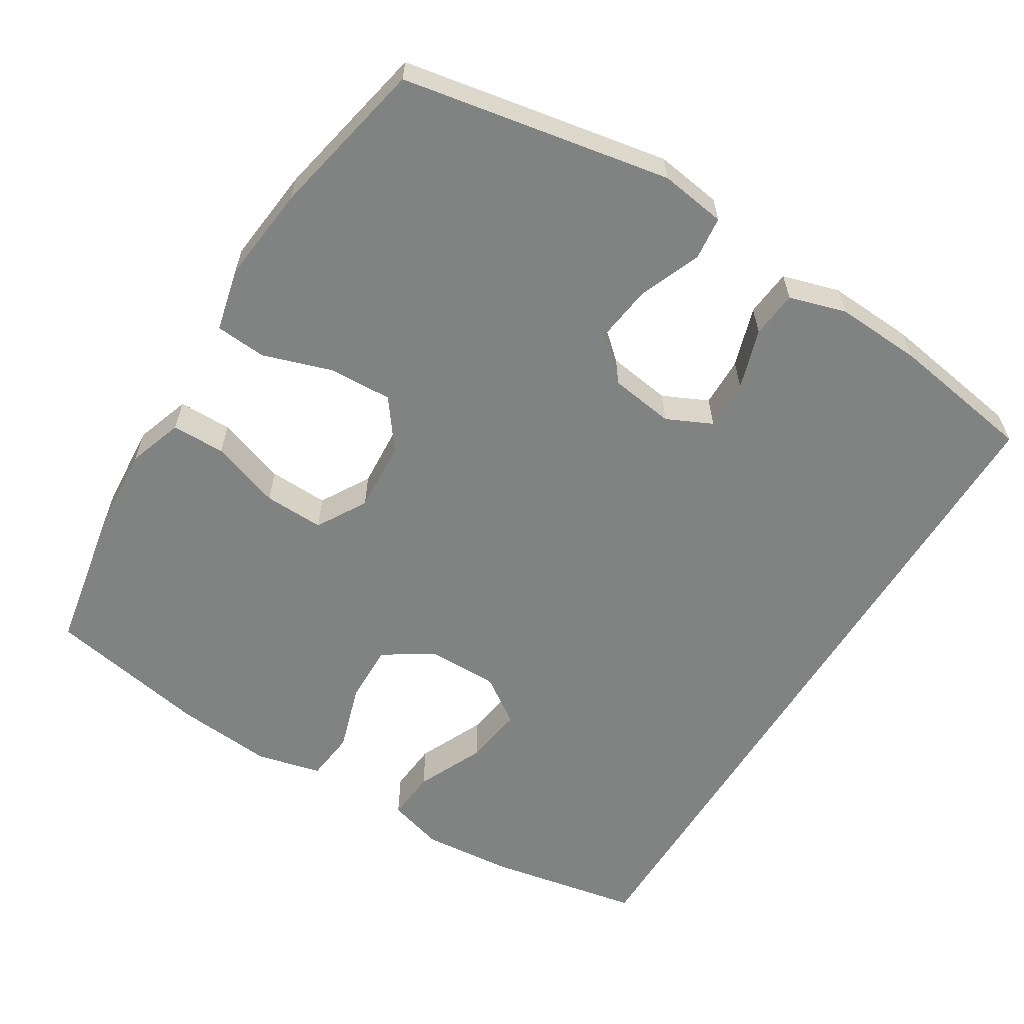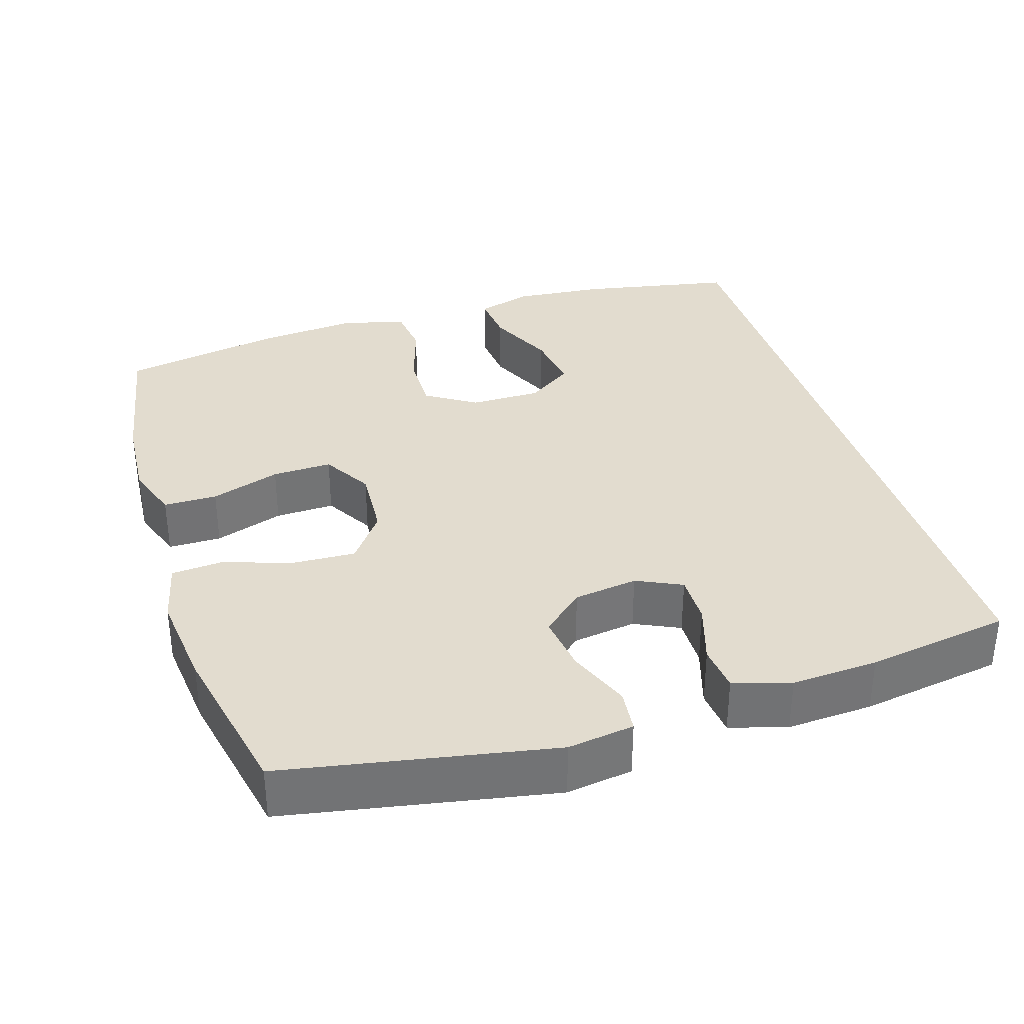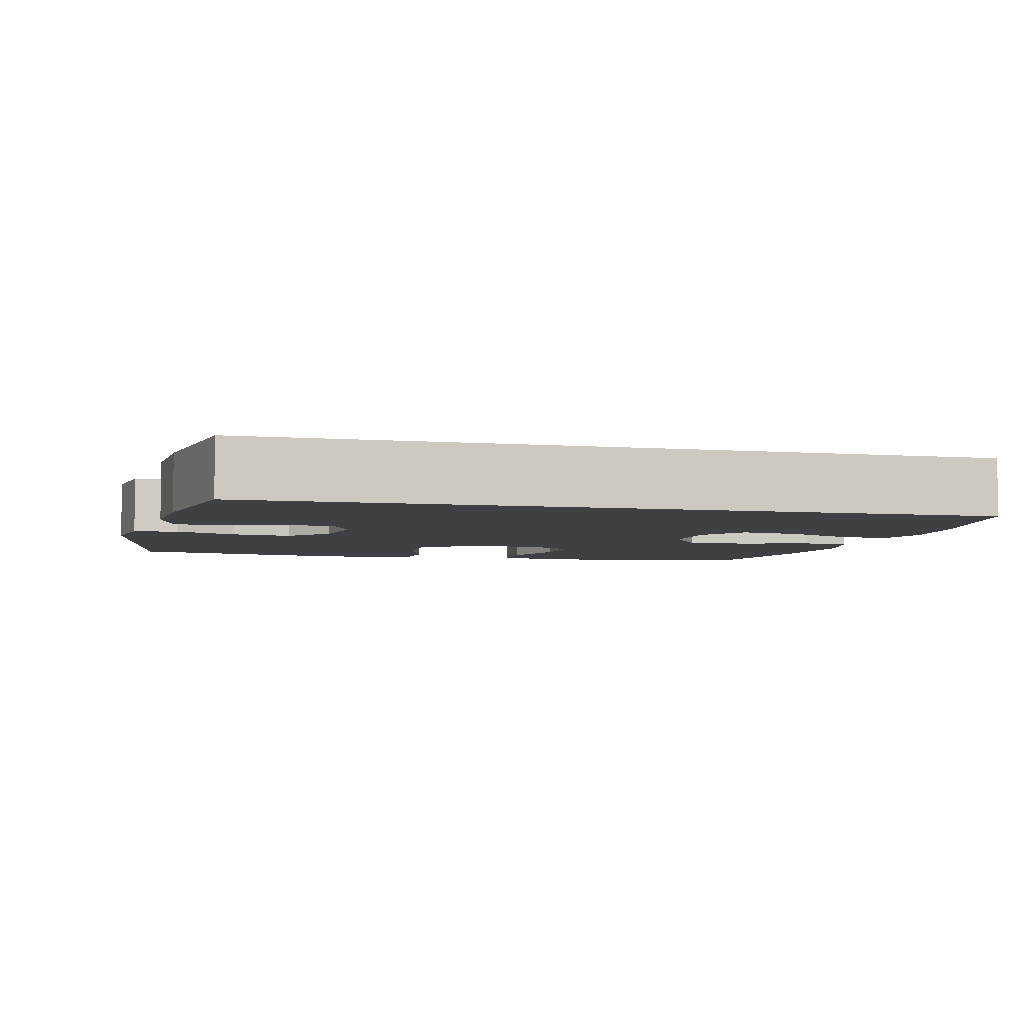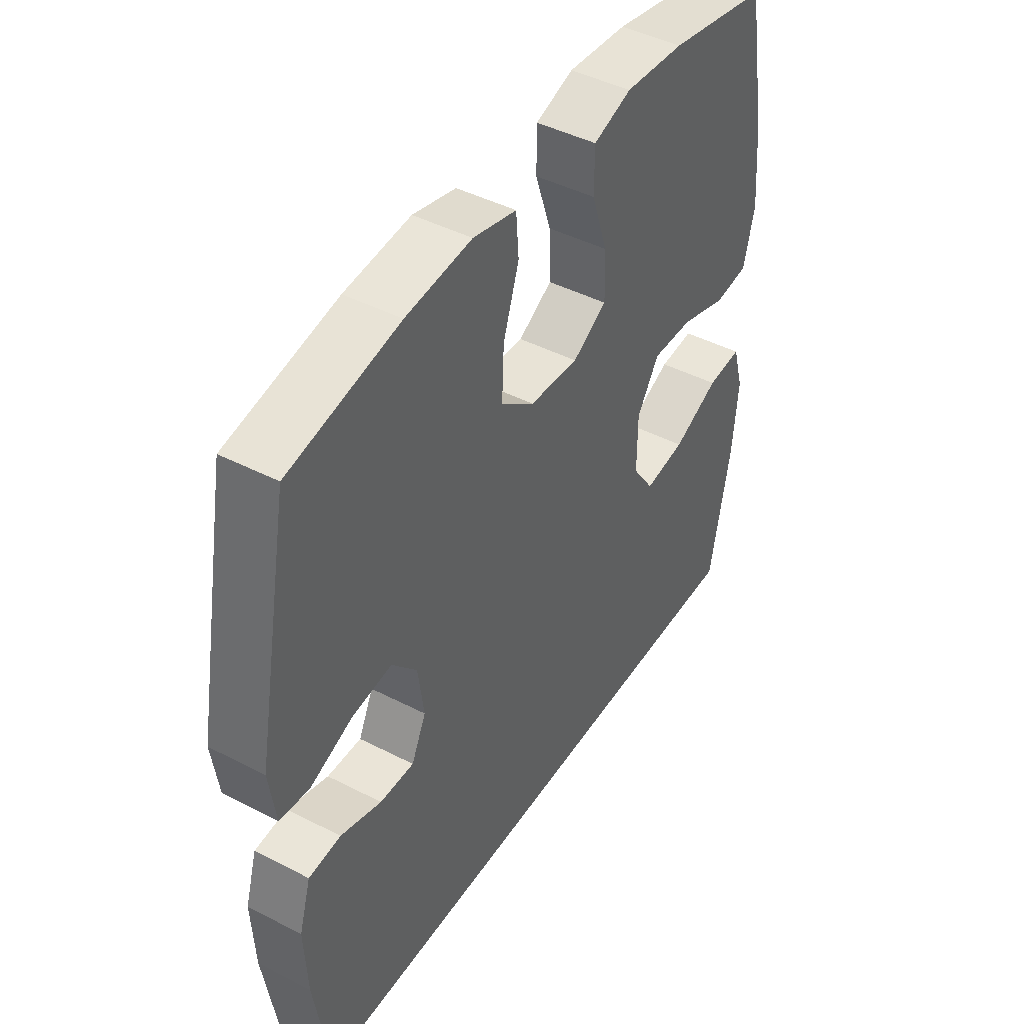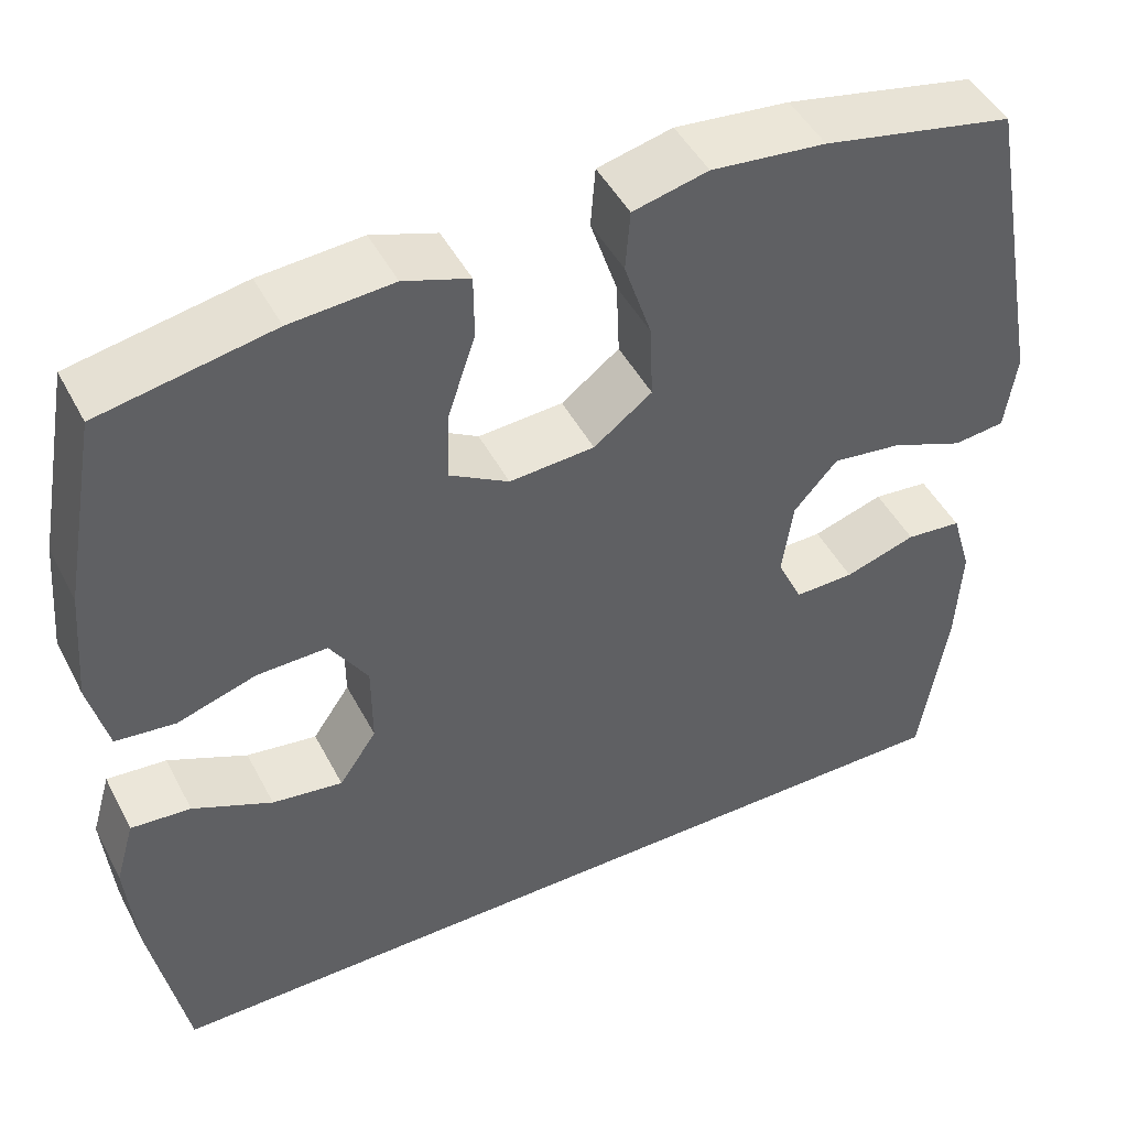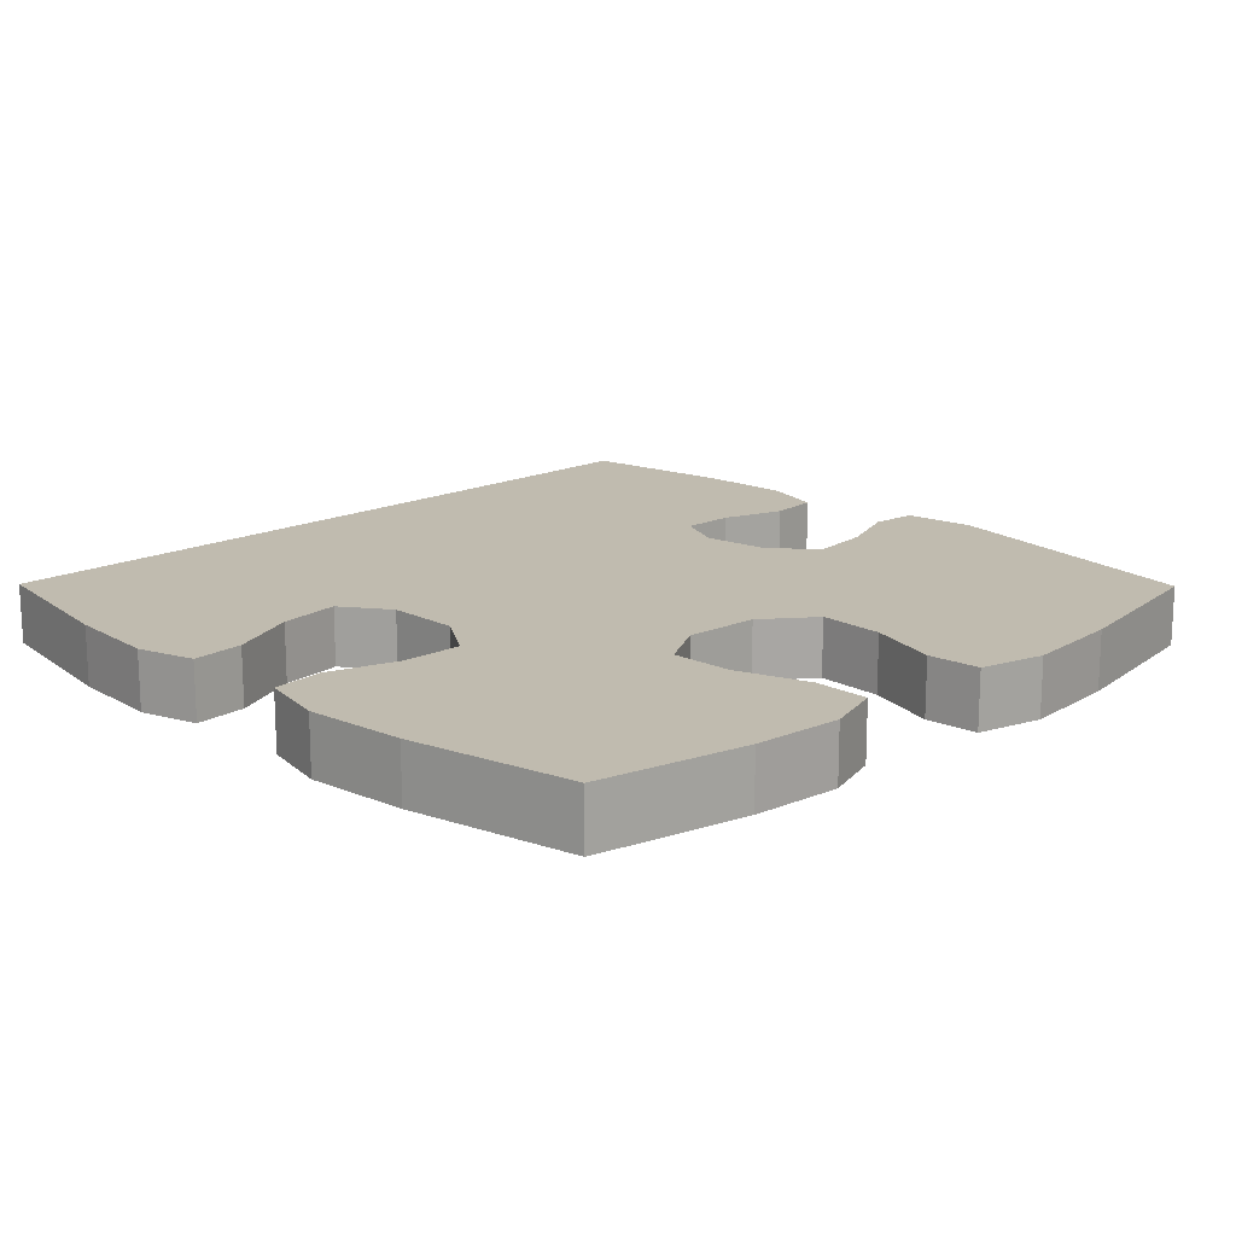
<metadata>
{"format":"obj","ext":"obj","renderer":"f3d","projection":"perspective","resolution":1024,"background":"white","views":[{"elev":-60.6,"azim":58.3,"up":"+Y"},{"elev":34.6,"azim":72.6,"up":"+Y"},{"elev":-4.7,"azim":165.7,"up":"+Y"},{"elev":44.3,"azim":121.1,"up":"+Z"},{"elev":47.0,"azim":-26.6,"up":"+Z"},{"elev":16.1,"azim":-44.6,"up":"+Y"}]}
</metadata>
<code>
o path114
v 0.2774 0.0375 0.5408
v 0.1454 0.0375 0.5547
v 0.05889 0.0375 0.5341
v 0.05356 0.0375 0.4642
v 0.08498 0.0375 0.369
v 0.08882 0.0375 0.282
v 0.02159 0.0375 0.2315
v -0.07659 0.0375 0.2249
v -0.1447 0.0375 0.2647
v -0.1423 0.0375 0.3469
v -0.1105 0.0375 0.4424
v -0.111 0.0375 0.5158
v -0.1866 0.0375 0.5416
v -0.305 0.0375 0.5331
v -0.5042 0.0375 0.4956
v -0.5448 0.0375 0.2729
v -0.5561 0.0375 0.1391
v -0.5341 0.0375 0.0504
v -0.4653 0.0375 0.04256
v -0.3735 0.0375 0.07148
v -0.2919 0.0375 0.07313
v -0.2481 0.0375 0.004563
v -0.2478 0.0375 -0.09271
v -0.2912 0.0375 -0.1561
v -0.3729 0.0375 -0.1443
v -0.4649 0.0375 -0.1024
v -0.534 0.0375 -0.09646
v -0.556 0.0375 -0.1727
v -0.5448 0.0375 -0.2963
v -0.5042 0.0375 -0.5061
v 0.4977 0.0375 -0.5061
v 0.5286 0.0375 -0.3084
v 0.5349 0.0375 -0.1897
v 0.5114 0.0375 -0.1113
v 0.4469 0.0375 -0.105
v 0.3645 0.0375 -0.1311
v 0.2958 0.0375 -0.1323
v 0.2665 0.0375 -0.07018
v 0.2789 0.0375 0.0176
v 0.3292 0.0375 0.07447
v 0.4095 0.0375 0.06393
v 0.4943 0.0375 0.02994
v 0.5536 0.0375 0.03658
v 0.5666 0.0375 0.1276
v 0.4977 0.0375 0.4956
v 0.2774 -0.0375 0.5408
v 0.1454 -0.0375 0.5547
v 0.05889 -0.0375 0.5341
v 0.05356 -0.0375 0.4642
v 0.08498 -0.0375 0.369
v 0.08882 -0.0375 0.282
v 0.02159 -0.0375 0.2315
v -0.07659 -0.0375 0.2249
v -0.1447 -0.0375 0.2647
v -0.1423 -0.0375 0.3469
v -0.1105 -0.0375 0.4424
v -0.111 -0.0375 0.5158
v -0.1866 -0.0375 0.5416
v -0.305 -0.0375 0.5331
v -0.5042 -0.0375 0.4956
v -0.5448 -0.0375 0.2729
v -0.5561 -0.0375 0.1391
v -0.5341 -0.0375 0.0504
v -0.4653 -0.0375 0.04256
v -0.3735 -0.0375 0.07148
v -0.2919 -0.0375 0.07313
v -0.2481 -0.0375 0.004563
v -0.2478 -0.0375 -0.09271
v -0.2912 -0.0375 -0.1561
v -0.3729 -0.0375 -0.1443
v -0.4649 -0.0375 -0.1024
v -0.534 -0.0375 -0.09646
v -0.556 -0.0375 -0.1727
v -0.5448 -0.0375 -0.2963
v -0.5042 -0.0375 -0.5061
v 0.4977 -0.0375 -0.5061
v 0.5286 -0.0375 -0.3084
v 0.5349 -0.0375 -0.1897
v 0.5114 -0.0375 -0.1113
v 0.4469 -0.0375 -0.105
v 0.3645 -0.0375 -0.1311
v 0.2958 -0.0375 -0.1323
v 0.2665 -0.0375 -0.07018
v 0.2789 -0.0375 0.0176
v 0.3292 -0.0375 0.07447
v 0.4095 -0.0375 0.06393
v 0.4943 -0.0375 0.02994
v 0.5536 -0.0375 0.03658
v 0.5666 -0.0375 0.1276
v 0.4977 -0.0375 0.4956
v -0.5042 0.0375 -0.5061
v -0.5042 0.0375 -0.5061
v 0.4977 0.0375 -0.5061
v 0.4977 0.0375 -0.5061
v 0.5286 0.0375 -0.3084
v -0.5448 0.0375 -0.2963
v 0.5349 0.0375 -0.1897
v -0.556 0.0375 -0.1727
v 0.5114 0.0375 -0.1113
v 0.5114 0.0375 -0.1113
v -0.534 0.0375 -0.09646
v -0.534 0.0375 -0.09646
v -0.2912 0.0375 -0.1561
v -0.2912 0.0375 -0.1561
v -0.3729 0.0375 -0.1443
v -0.2478 0.0375 -0.09271
v 0.3645 0.0375 -0.1311
v 0.2958 0.0375 -0.1323
v 0.2958 0.0375 -0.1323
v -0.4649 0.0375 -0.1024
v 0.2665 0.0375 -0.07018
v 0.4469 0.0375 -0.105
v -0.2481 0.0375 0.004563
v 0.2789 0.0375 0.0176
v -0.2919 0.0375 0.07313
v 0.3292 0.0375 0.07447
v 0.4095 0.0375 0.06393
v 0.4943 0.0375 0.02994
v 0.5536 0.0375 0.03658
v 0.5536 0.0375 0.03658
v 0.5666 0.0375 0.1276
v -0.5341 0.0375 0.0504
v -0.5341 0.0375 0.0504
v -0.4653 0.0375 0.04256
v -0.3735 0.0375 0.07148
v -0.5561 0.0375 0.1391
v -0.5448 0.0375 0.2729
v -0.07659 0.0375 0.2249
v -0.1447 0.0375 0.2647
v -0.1447 0.0375 0.2647
v 0.02159 0.0375 0.2315
v 0.08882 0.0375 0.282
v -0.1423 0.0375 0.3469
v 0.08498 0.0375 0.369
v -0.1105 0.0375 0.4424
v 0.05356 0.0375 0.4642
v -0.5042 0.0375 0.4956
v -0.5042 0.0375 0.4956
v -0.111 0.0375 0.5158
v -0.111 0.0375 0.5158
v 0.05889 0.0375 0.5341
v 0.05889 0.0375 0.5341
v 0.4977 0.0375 0.4956
v 0.4977 0.0375 0.4956
v -0.305 0.0375 0.5331
v -0.1866 0.0375 0.5416
v 0.2774 0.0375 0.5408
v 0.1454 0.0375 0.5547
v -0.5042 -0.0375 -0.5061
v -0.5042 -0.0375 -0.5061
v 0.4977 -0.0375 -0.5061
v 0.4977 -0.0375 -0.5061
v 0.5286 -0.0375 -0.3084
v -0.5448 -0.0375 -0.2963
v 0.5349 -0.0375 -0.1897
v -0.556 -0.0375 -0.1727
v 0.5114 -0.0375 -0.1113
v 0.5114 -0.0375 -0.1113
v -0.534 -0.0375 -0.09646
v -0.534 -0.0375 -0.09646
v -0.2912 -0.0375 -0.1561
v -0.2912 -0.0375 -0.1561
v -0.3729 -0.0375 -0.1443
v -0.2478 -0.0375 -0.09271
v 0.3645 -0.0375 -0.1311
v 0.2958 -0.0375 -0.1323
v 0.2958 -0.0375 -0.1323
v -0.4649 -0.0375 -0.1024
v 0.2665 -0.0375 -0.07018
v 0.4469 -0.0375 -0.105
v -0.2481 -0.0375 0.004563
v 0.2789 -0.0375 0.0176
v -0.2919 -0.0375 0.07313
v 0.3292 -0.0375 0.07447
v 0.4095 -0.0375 0.06393
v 0.4943 -0.0375 0.02994
v 0.5536 -0.0375 0.03658
v 0.5536 -0.0375 0.03658
v 0.5666 -0.0375 0.1276
v -0.5341 -0.0375 0.0504
v -0.5341 -0.0375 0.0504
v -0.4653 -0.0375 0.04256
v -0.3735 -0.0375 0.07148
v -0.5561 -0.0375 0.1391
v -0.5448 -0.0375 0.2729
v -0.07659 -0.0375 0.2249
v -0.1447 -0.0375 0.2647
v -0.1447 -0.0375 0.2647
v 0.02159 -0.0375 0.2315
v 0.08882 -0.0375 0.282
v -0.1423 -0.0375 0.3469
v 0.08498 -0.0375 0.369
v -0.1105 -0.0375 0.4424
v 0.05356 -0.0375 0.4642
v -0.5042 -0.0375 0.4956
v -0.5042 -0.0375 0.4956
v -0.111 -0.0375 0.5158
v -0.111 -0.0375 0.5158
v 0.05889 -0.0375 0.5341
v 0.05889 -0.0375 0.5341
v 0.4977 -0.0375 0.4956
v 0.4977 -0.0375 0.4956
v -0.305 -0.0375 0.5331
v -0.1866 -0.0375 0.5416
v 0.2774 -0.0375 0.5408
v 0.1454 -0.0375 0.5547
f 182 184 180
f 191 203 185
f 156 168 159
f 204 193 197
f 206 192 205
f 174 201 205
f 166 164 161
f 177 179 176
f 169 164 166
f 151 166 161
f 194 206 199
f 170 155 157
f 183 184 182
f 184 183 185
f 149 161 154
f 154 161 163
f 169 171 164
f 151 161 149
f 169 189 171
f 171 186 173
f 154 163 156
f 172 190 189
f 176 179 175
f 189 186 171
f 174 190 172
f 192 206 194
f 153 166 151
f 201 175 179
f 165 155 170
f 190 205 192
f 174 205 190
f 185 187 191
f 166 153 165
f 156 163 168
f 155 165 153
f 183 187 185
f 203 191 204
f 204 191 193
f 173 187 183
f 187 173 186
f 172 189 169
f 175 201 174
f 185 203 195
f 92 94 152 150
f 31 32 77 76
f 29 30 75 74
f 32 33 78 77
f 28 29 74 73
f 33 100 158 78
f 102 28 73 160
f 104 25 70 162
f 23 24 69 68
f 36 109 167 81
f 26 27 72 71
f 25 26 71 70
f 37 38 83 82
f 35 36 81 80
f 34 35 80 79
f 22 23 68 67
f 38 39 84 83
f 21 22 67 66
f 39 40 85 84
f 41 42 87 86
f 42 120 178 87
f 43 44 89 88
f 123 19 64 181
f 19 20 65 64
f 17 18 63 62
f 40 41 86 85
f 20 21 66 65
f 16 17 62 61
f 8 130 188 53
f 7 8 53 52
f 6 7 52 51
f 9 10 55 54
f 5 6 51 50
f 10 11 56 55
f 4 5 50 49
f 138 16 61 196
f 11 140 198 56
f 142 4 49 200
f 44 144 202 89
f 14 15 60 59
f 13 14 59 58
f 12 13 58 57
f 45 1 46 90
f 2 3 48 47
f 1 2 47 46
f 124 122 126
f 133 127 145
f 98 101 110
f 146 139 135
f 148 147 134
f 116 147 143
f 108 103 106
f 119 118 121
f 111 108 106
f 93 103 108
f 136 141 148
f 112 99 97
f 125 124 126
f 126 127 125
f 91 96 103
f 96 105 103
f 111 106 113
f 93 91 103
f 111 113 131
f 113 115 128
f 96 98 105
f 114 131 132
f 118 117 121
f 131 113 128
f 116 114 132
f 134 136 148
f 95 93 108
f 143 121 117
f 107 112 97
f 132 134 147
f 116 132 147
f 127 133 129
f 108 107 95
f 98 110 105
f 97 95 107
f 125 127 129
f 145 146 133
f 146 135 133
f 115 125 129
f 129 128 115
f 114 111 131
f 117 116 143
f 127 137 145

</code>
